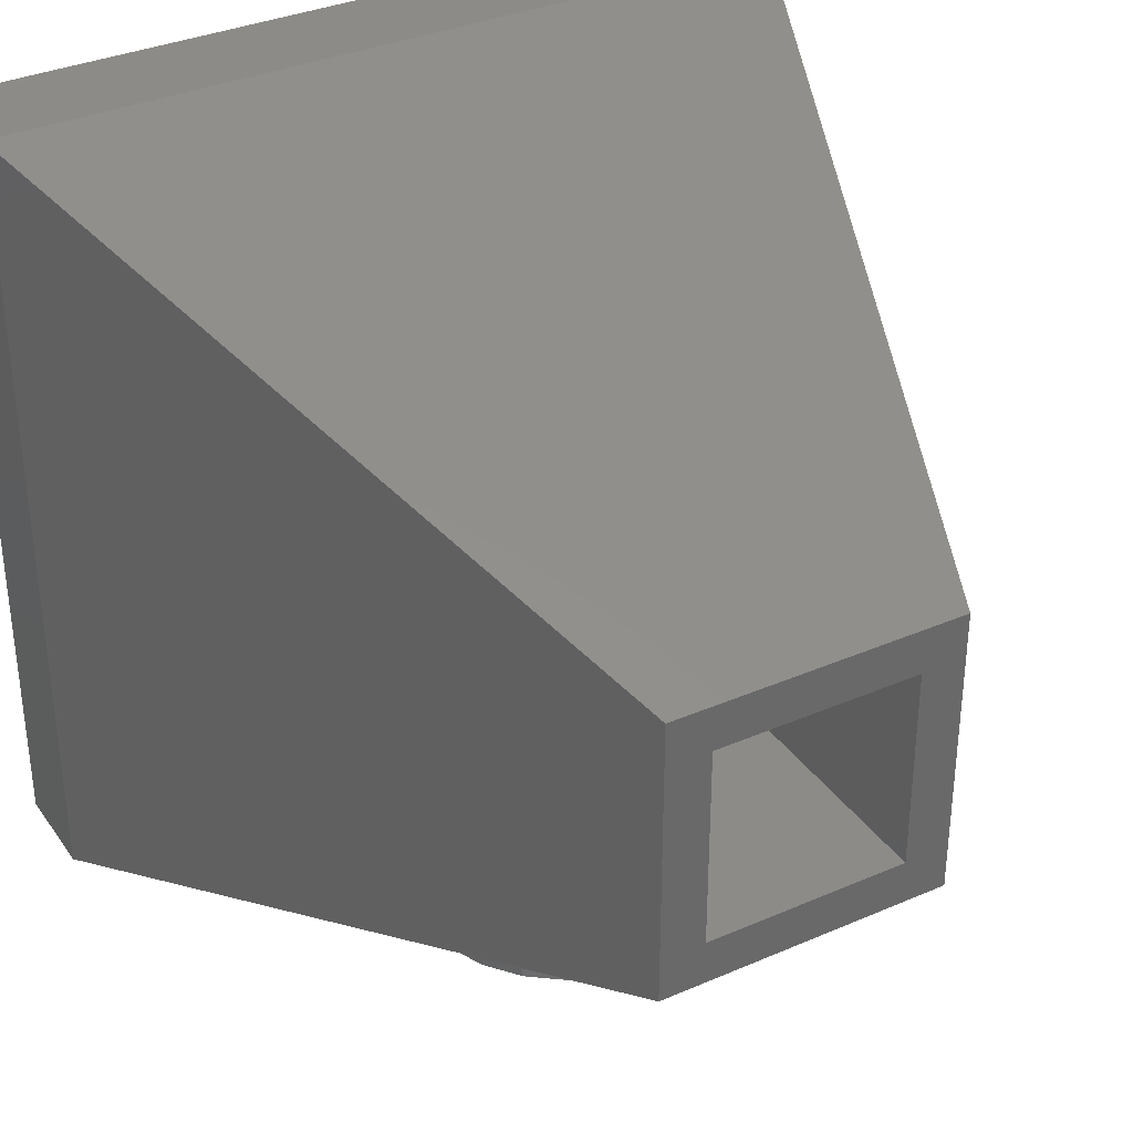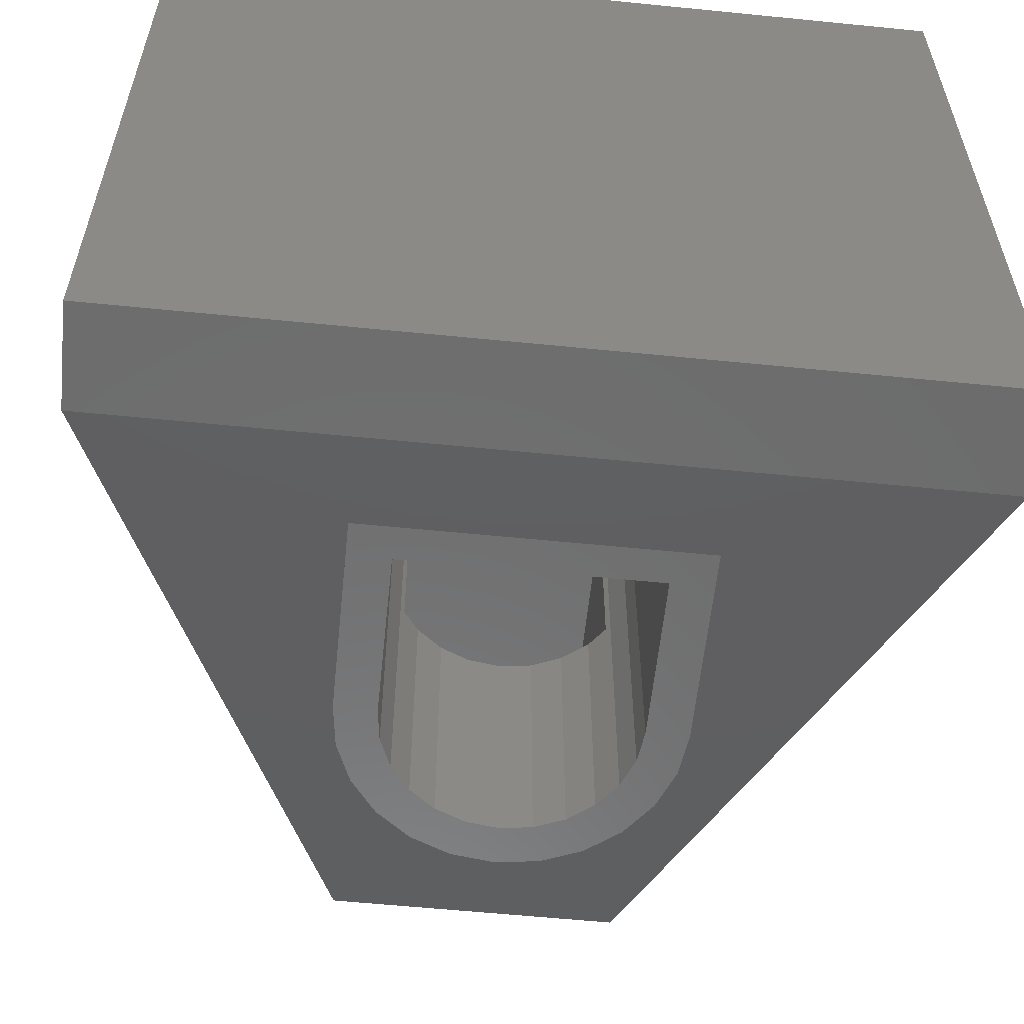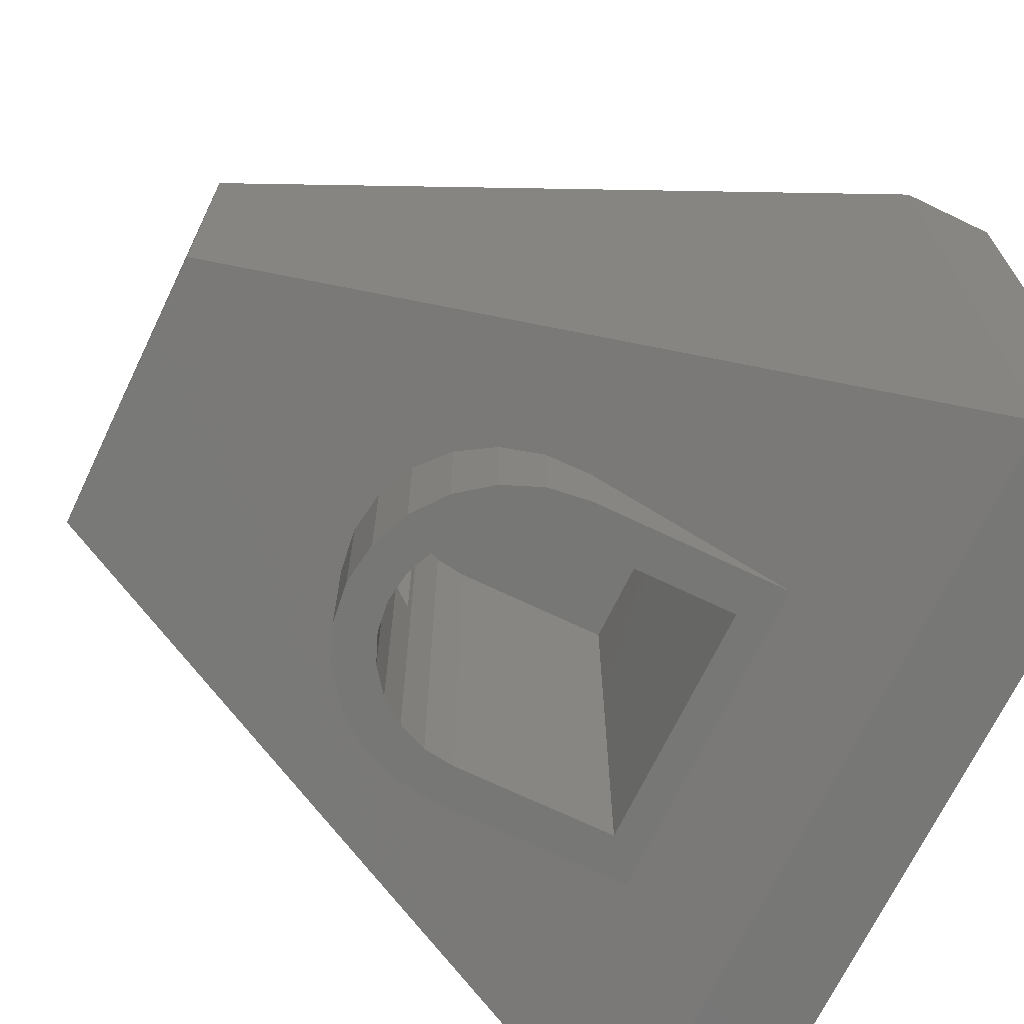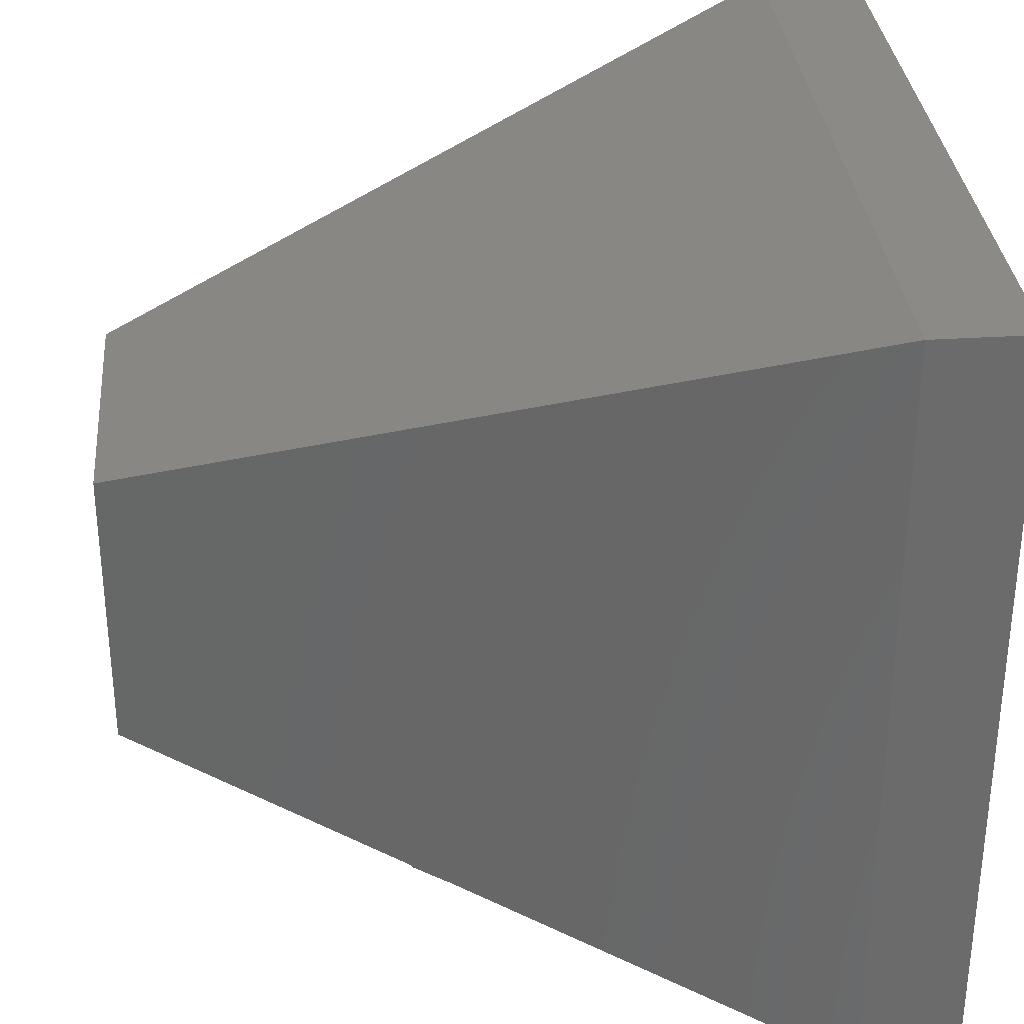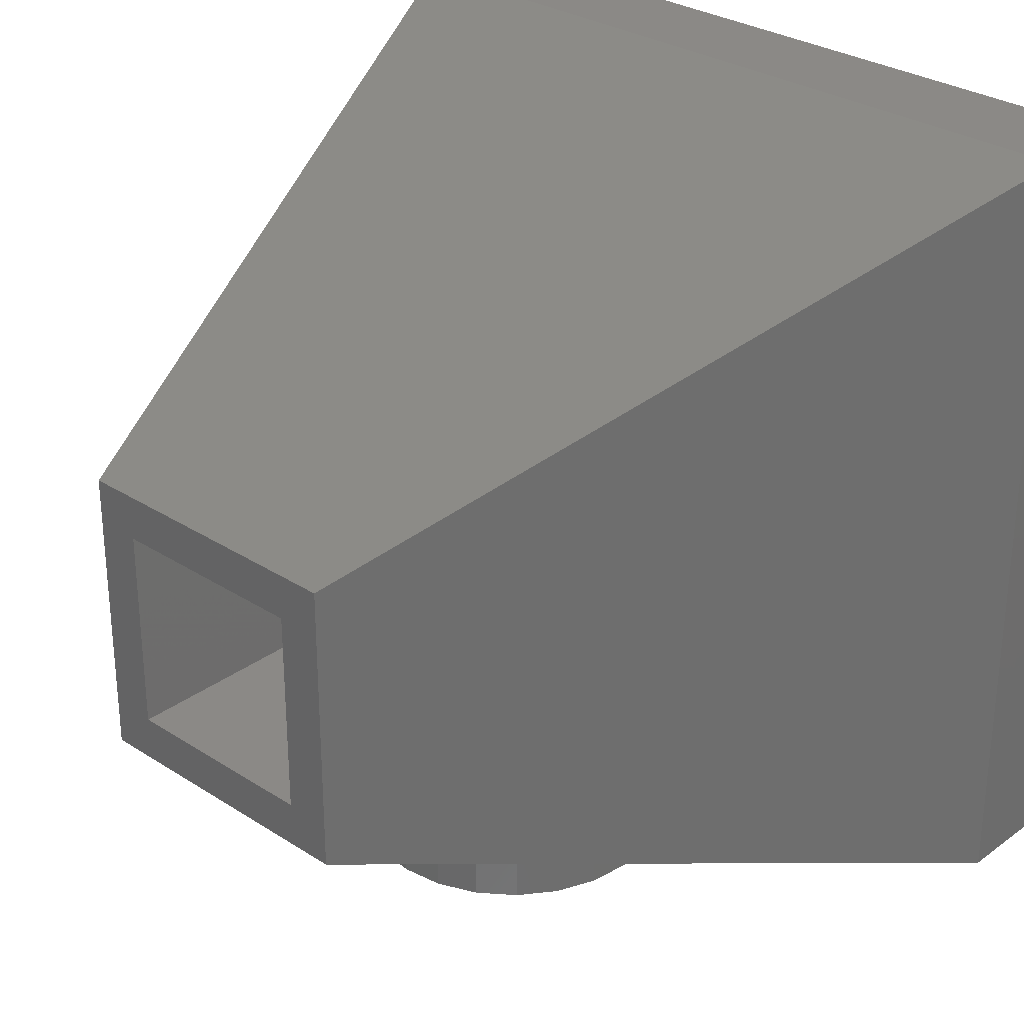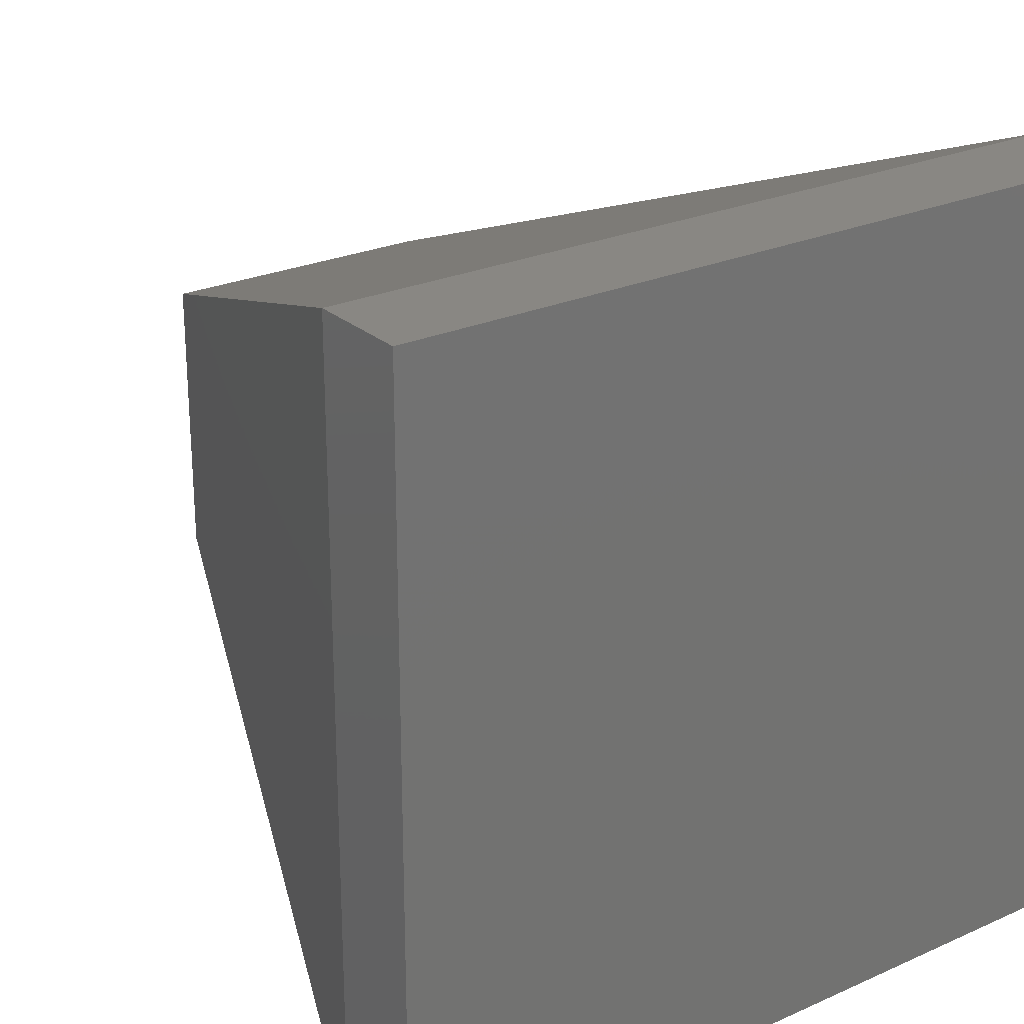
<metadata>
{"format":"stl","ext":"stl","renderer":"f3d","projection":"perspective","resolution":1024,"background":"white","views":[{"elev":34.8,"azim":-30.1,"up":"+Y"},{"elev":-58.7,"azim":174.1,"up":"+Y"},{"elev":-69.5,"azim":64.3,"up":"+Y"},{"elev":32.3,"azim":84.9,"up":"+Y"},{"elev":29.9,"azim":43.2,"up":"+Y"},{"elev":25.1,"azim":144.2,"up":"+Y"}]}
</metadata>
<code>
# stl→obj: 78 verts, 156 faces
v 1.995 -1.995 -1.499
v 1.995 1.995 -2
v 1.995 1.995 -1.499
v 1.995 -1.995 -2
v 0.7216 0.7216 2
v 0.5 0.5 2
v 0.7216 -0.7216 2
v -0.5 0.5 2
v -0.7216 0.7216 2
v -0.5 -0.5 2
v 0.5 -0.5 2
v -0.7216 -0.7216 2
v -1.995 -1.995 -2
v -1.995 1.995 -2
v -1.995 1.995 -1.499
v -1.995 -1.995 -1.499
v 0 -1.158 0.8
v -0.2071 -1.168 0.7727
v -0.4 -1.197 0.6928
v -0.5657 -1.244 0.5657
v -0.6928 -1.304 0.4
v -0.7727 -1.374 0.2071
v -0.8 -1.8 -0.9628
v 0.8 -1.8 -0.9628
v -0.8 -1.45 0
v 0.2071 -1.168 0.7727
v 0.4 -1.197 0.6928
v 0.5657 -1.244 0.5657
v 0.6928 -1.304 0.4
v 0.7727 -1.374 0.2071
v 0.8 -1.45 0
v 0 -1.8 0.8
v -0.2071 -1.8 0.7727
v 0.6928 -1.8 0.4
v 0.7727 -1.8 0.2071
v 0.8 -1.8 0
v 0.2071 -1.8 0.7727
v -0.4 -1.8 0.6928
v -0.5657 -1.8 0.5657
v -0.6928 -1.8 0.4
v 0.5657 -1.8 0.5657
v 0.4 -1.8 0.6928
v -0.7727 -1.8 0.2071
v -0.8 -1.8 0
v 0 -1.8 0.6
v -0.1553 -1.8 0.5796
v 0.1553 -1.8 0.5796
v -0.3 -1.8 0.5196
v -0.4243 -1.8 0.4243
v -0.5196 -1.8 0.3
v -0.5796 -1.8 0.1553
v -0.6 -1.8 0
v -0.6 -1.8 -0.8
v 0.6 -1.8 -0.8
v 0.3 -1.8 0.5196
v 0.4243 -1.8 0.4243
v 0.5196 -1.8 0.3
v 0.5796 -1.8 0.1553
v 0.6 -1.8 0
v 0.5196 0.5 0.3
v 0.5796 0.5 0.1553
v 0.6 0.5 0
v -0.6 0.5 0
v -0.5796 0.5 0.1553
v 0.1553 -0.5 0.5796
v 0 -0.5 0.6
v -0.4243 -0.5 0.4243
v -0.5 -0.5 0.3256
v -0.5196 0.5 0.3
v -0.5 0.5 0.3256
v 0.5 -0.5 0.3256
v 0.5 0.5 0.3256
v 0.4243 -0.5 0.4243
v -0.1553 -0.5 0.5796
v -0.3 -0.5 0.5196
v 0.3 -0.5 0.5196
v -0.6 0.5 -0.8
v 0.6 0.5 -0.8
f 1 2 3
f 2 1 4
f 5 6 7
f 5 8 6
f 8 9 10
f 9 8 5
f 11 7 6
f 10 7 11
f 10 12 7
f 12 10 9
f 13 2 4
f 2 13 14
f 13 15 14
f 15 13 16
f 2 15 3
f 15 2 14
f 13 1 16
f 1 13 4
f 7 3 5
f 3 7 1
f 3 9 5
f 9 3 15
f 15 12 9
f 12 15 16
f 12 17 7
f 12 18 17
f 12 19 18
f 12 20 19
f 12 21 20
f 12 22 21
f 16 22 12
f 23 16 24
f 25 16 23
f 22 16 25
f 26 7 17
f 27 7 26
f 28 7 27
f 29 7 28
f 30 7 29
f 1 30 31
f 30 1 7
f 24 1 31
f 1 24 16
f 18 32 17
f 32 18 33
f 34 30 29
f 30 34 35
f 35 31 30
f 31 35 36
f 32 26 17
f 26 32 37
f 20 38 19
f 38 20 39
f 39 21 40
f 21 39 20
f 41 29 28
f 29 41 34
f 42 28 27
f 28 42 41
f 19 33 18
f 33 19 38
f 37 27 26
f 27 37 42
f 43 25 44
f 25 43 22
f 45 32 33
f 46 33 38
f 32 45 37
f 47 37 45
f 33 46 45
f 48 38 39
f 38 48 46
f 39 49 48
f 40 49 39
f 40 50 49
f 43 50 40
f 43 51 50
f 44 51 43
f 44 52 51
f 44 53 52
f 53 23 54
f 23 53 44
f 37 47 42
f 55 42 47
f 42 55 41
f 56 41 55
f 56 34 41
f 57 34 56
f 57 35 34
f 58 35 57
f 59 35 58
f 59 36 35
f 54 36 59
f 54 24 36
f 24 54 23
f 40 22 43
f 22 40 21
f 36 24 31
f 25 23 44
f 58 60 61
f 60 58 57
f 59 61 62
f 61 59 58
f 51 63 64
f 63 51 52
f 45 65 47
f 65 45 66
f 67 49 68
f 68 69 70
f 68 50 69
f 50 68 49
f 60 71 72
f 57 71 60
f 56 71 57
f 71 56 73
f 50 64 69
f 64 50 51
f 46 66 45
f 66 46 74
f 49 75 48
f 75 49 67
f 55 73 56
f 73 55 76
f 48 74 46
f 74 48 75
f 70 6 8
f 70 72 6
f 64 70 69
f 63 70 64
f 70 63 72
f 72 61 60
f 62 72 63
f 72 62 61
f 77 62 63
f 62 77 78
f 47 76 55
f 76 47 65
f 54 62 78
f 62 54 59
f 77 54 78
f 54 77 53
f 52 77 63
f 77 52 53
f 71 6 72
f 6 71 11
f 10 70 8
f 70 10 68
f 11 66 10
f 11 65 66
f 11 76 65
f 11 73 76
f 73 11 71
f 74 10 66
f 75 10 74
f 67 10 75
f 10 67 68

</code>
